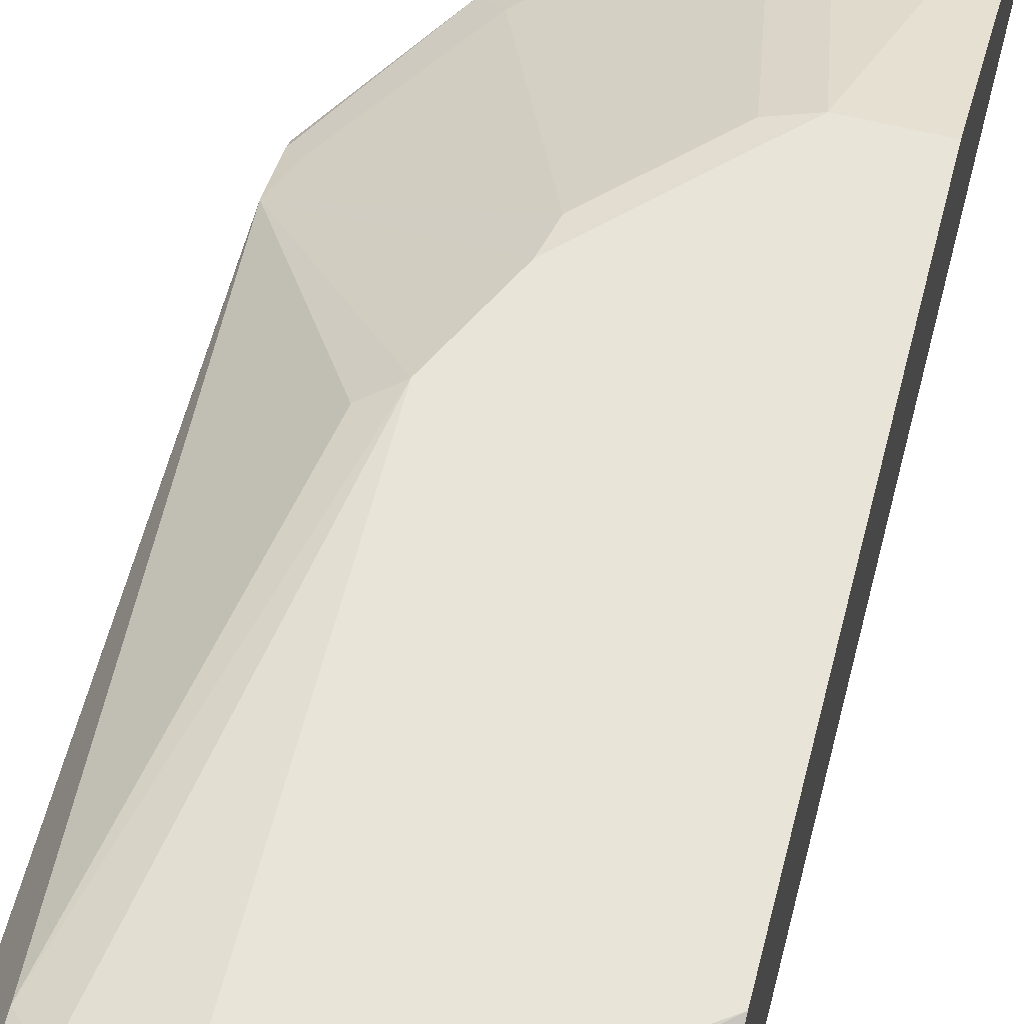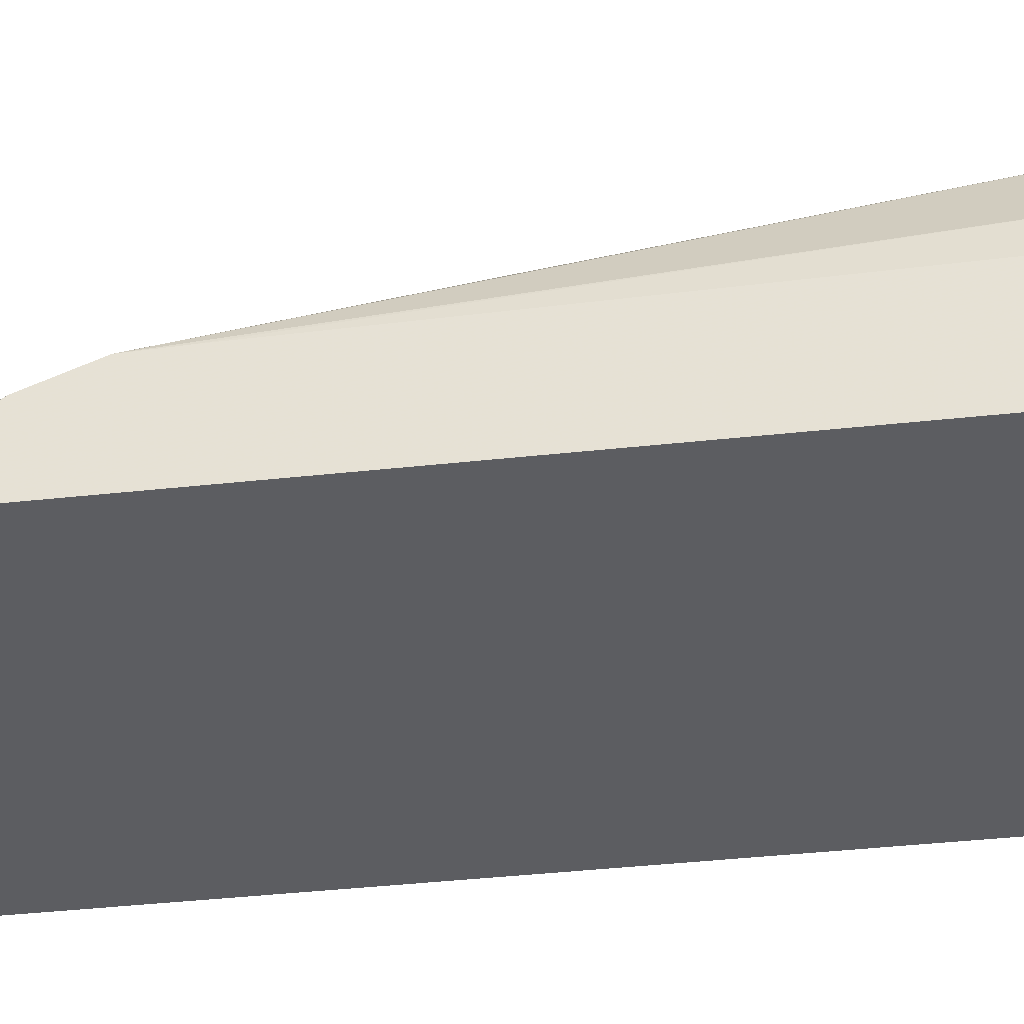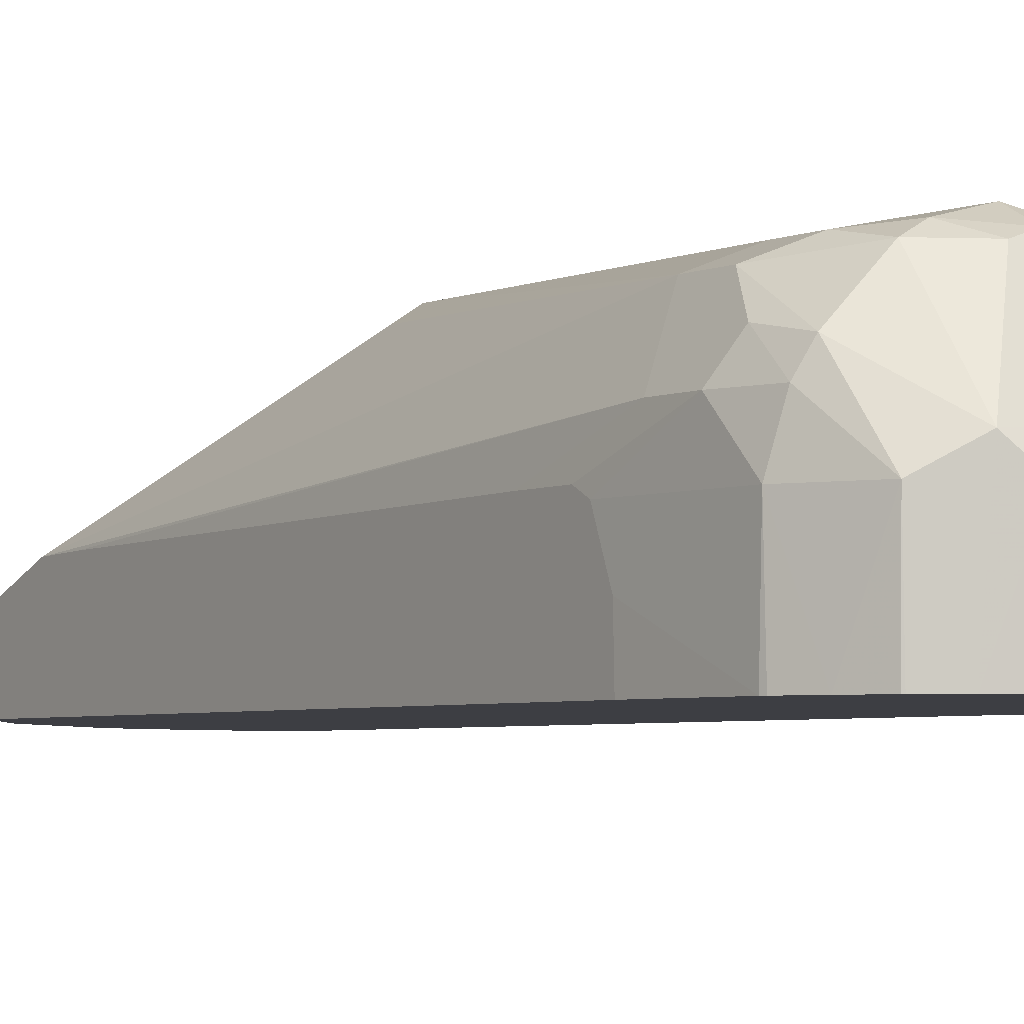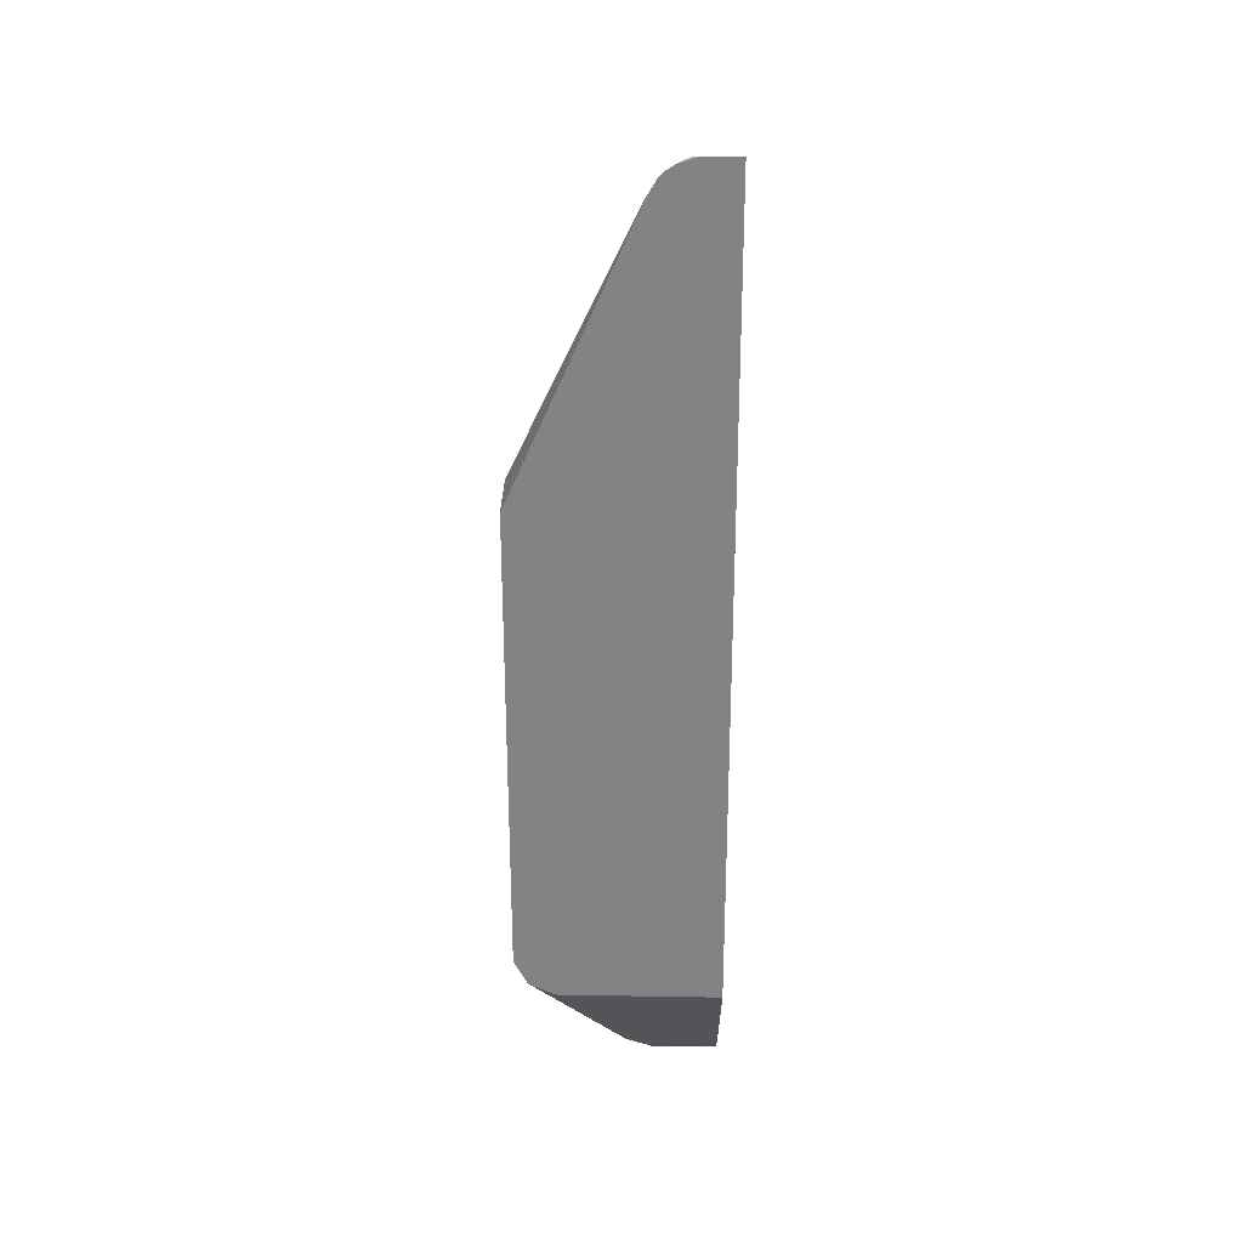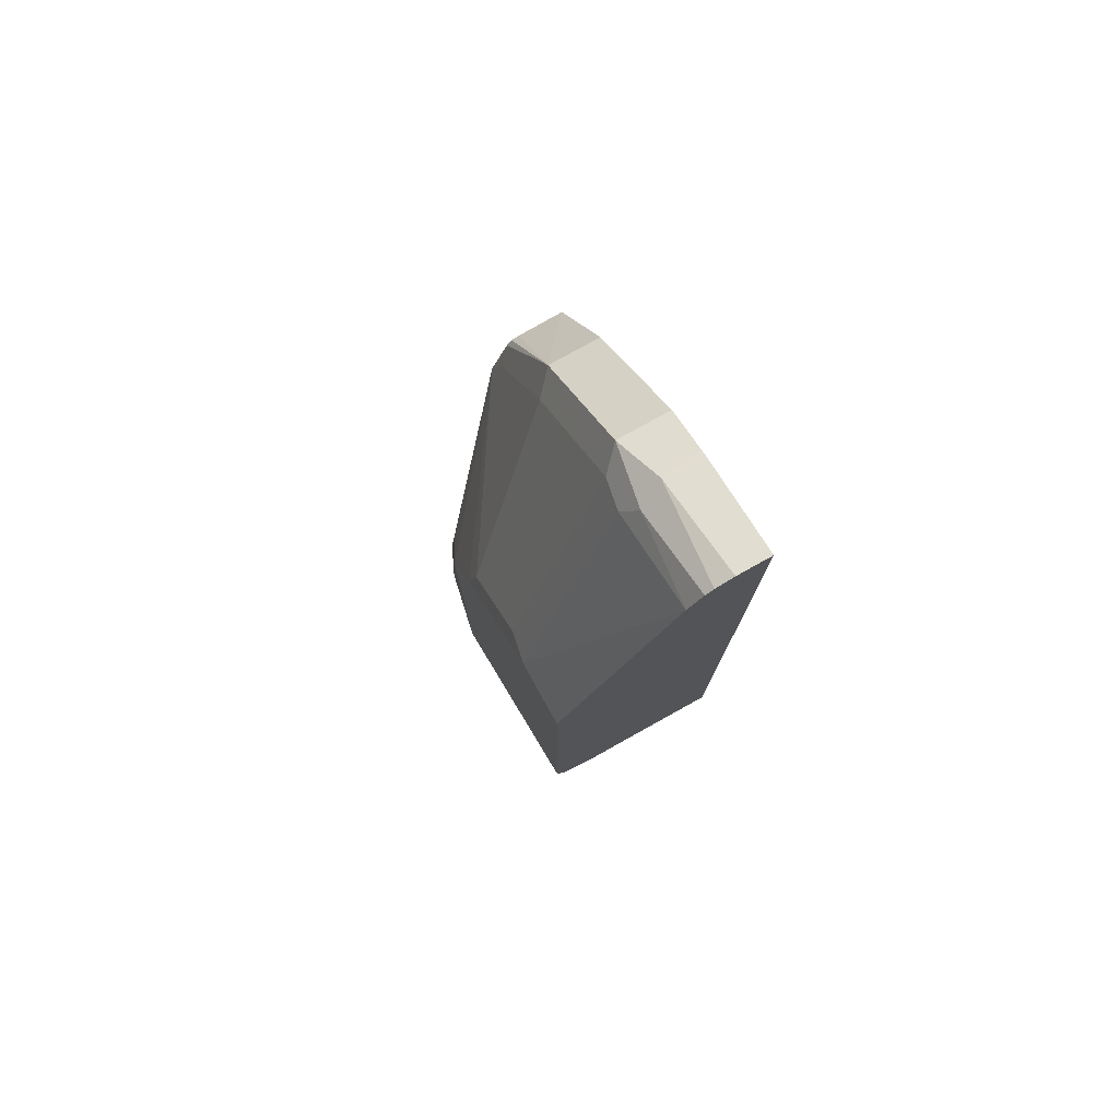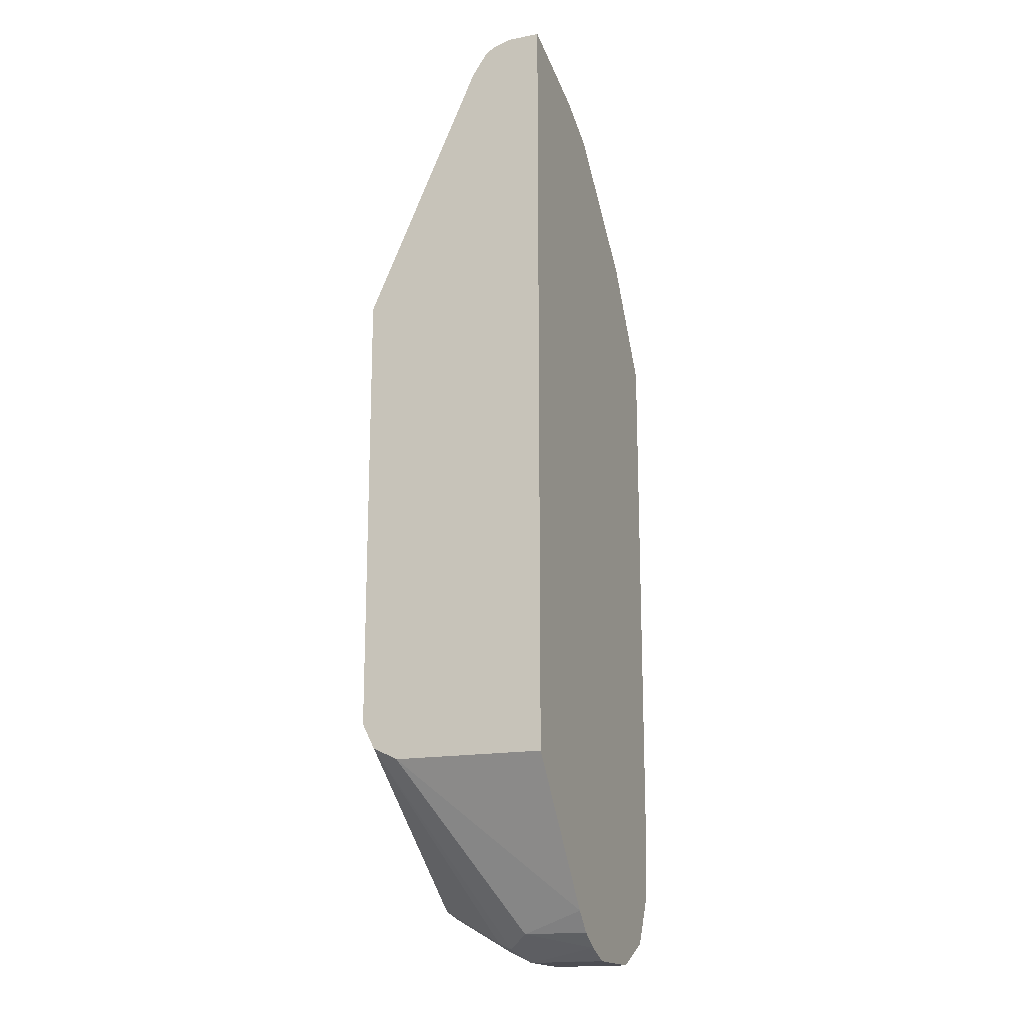
<metadata>
{"format":"obj","ext":"obj","renderer":"f3d","projection":"perspective","resolution":1024,"background":"white","views":[{"elev":59.9,"azim":-165.8,"up":"+Y"},{"elev":-36.3,"azim":98.4,"up":"+Y"},{"elev":-3.7,"azim":146.7,"up":"+Y"},{"elev":28.9,"azim":-89.0,"up":"+Z"},{"elev":78.1,"azim":-119.1,"up":"+Z"},{"elev":-17.3,"azim":-68.5,"up":"+Z"}]}
</metadata>
<code>
v 0.5282 0.338 0.3979
v 0.5282 0.3587 0.3969
v 0.4972 0.3616 0.4464
v 0.4972 0.338 0.4464
v 0.5282 0.338 0.1576
v 0.5282 0.3622 0.3961
v 0.4887 0.3701 0.4379
v 0.4549 0.3701 0.4718
v 0.4464 0.3616 0.4972
v 0.5282 0.3645 0.3926
v 0.5227 0.3701 0.387
v 0.4464 0.338 0.4972
v 0.526 0.338 0.1192
v 0.5282 0.356 0.1581
v 0.4549 0.421 0.3531
v 0.4379 0.421 0.3701
v 0.4379 0.3701 0.4887
v 0.4238 0.3729 0.4916
v 0.4181 0.3673 0.5029
v 0.4238 0.356 0.5085
v 0.4351 0.3503 0.5029
v 0.5282 0.3724 0.3724
v 0.4351 0.338 0.5029
v 0.5255 0.338 0.1176
v 0.5255 0.3729 0.1187
v 0.5282 0.3729 0.165
v 0.4577 0.4238 0.339
v 0.4238 0.4238 0.3729
v 0.421 0.421 0.387
v 0.3784 0.3718 0.5074
v 0.4068 0.4238 0.3899
v 0.3784 0.3675 0.5139
v 0.3784 0.3651 0.5176
v 0.3814 0.3645 0.517
v 0.3784 0.3614 0.52
v 0.3784 0.3533 0.5227
v 0.4238 0.338 0.5085
v 0.4257 0.338 0.5076
v 0.5282 0.3729 0.3559
v 0.5255 0.3899 0.1526
v 0.5142 0.4125 0.1582
v 0.4859 0.4181 0.2995
v 0.4746 0.4238 0.3051
v 0.5203 0.338 0.1071
v 0.5142 0.3729 0.09608
v 0.5212 0.3899 0.1166
v 0.5255 0.3899 0.1356
v 0.5282 0.3759 0.1706
v 0.3784 0.4238 0.3899
v 0.3784 0.338 0.5227
v 0.5282 0.3758 0.1893
v 0.5142 0.4125 0.1413
v 0.5029 0.4181 0.1469
v 0.4887 0.421 0.1667
v 0.4746 0.4238 0.1187
v 0.5145 0.338 0.09625
v 0.5139 0.338 0.09578
v 0.5001 0.3814 0.089
v 0.517 0.3984 0.1144
v 0.5198 0.4012 0.13
v 0.3784 0.4238 0.1865
v 0.3784 0.338 0.1691
v 0.5001 0.4153 0.1144
v 0.5029 0.4181 0.13
v 0.4916 0.4195 0.1166
v 0.4746 0.4181 0.1074
v 0.4662 0.4195 0.1102
v 0.5032 0.338 0.09046
v 0.4916 0.3729 0.0848
v 0.4577 0.3729 0.0848
v 0.4577 0.3842 0.09042
v 0.4916 0.3842 0.09042
v 0.4831 0.4153 0.106
v 0.3784 0.4199 0.1788
v 0.3784 0.4068 0.1695
v 0.4271 0.338 0.1051
v 0.4492 0.3856 0.09325
v 0.3784 0.4181 0.1752
v 0.4916 0.338 0.0848
v 0.4566 0.338 0.08506
v 0.4446 0.338 0.08999
v 0.4464 0.3786 0.09042
v 0.4577 0.338 0.0848
v 0.3784 0.4104 0.1713
v 0.4351 0.3673 0.09608
v 0.4351 0.338 0.09608
f 40 48 47
f 40 47 52
f 40 52 41
f 41 52 64
f 41 64 53
f 41 53 43
f 41 43 42
f 45 56 57
f 43 54 55
f 44 56 45
f 45 57 58
f 45 58 59
f 45 59 46
f 46 59 60
f 46 60 47
f 47 60 52
f 43 53 54
f 40 51 48
f 30 78 84
f 33 35 34
f 27 43 55
f 52 60 59
f 27 55 61
f 27 61 49
f 27 49 31
f 27 31 28
f 28 31 29
f 30 31 49
f 39 51 40
f 30 49 61
f 30 74 78
f 30 84 75
f 30 75 62
f 30 62 50
f 30 50 36
f 30 36 35
f 30 35 33
f 30 33 32
f 30 61 74
f 52 59 63
f 66 73 71
f 53 64 54
f 68 79 69
f 69 79 83
f 69 83 70
f 70 80 81
f 70 81 82
f 70 82 71
f 70 83 80
f 71 73 72
f 71 82 77
f 75 84 82
f 81 86 85
f 75 85 76
f 76 85 86
f 77 82 78
f 78 82 84
f 81 85 82
f 26 47 48
f 67 78 74
f 67 77 78
f 67 71 77
f 66 71 67
f 54 64 55
f 55 64 65
f 55 65 66
f 55 66 67
f 55 67 61
f 57 68 58
f 58 68 69
f 58 69 70
f 52 63 64
f 58 70 71
f 58 72 73
f 58 73 63
f 58 63 59
f 61 67 74
f 62 75 76
f 63 65 64
f 63 73 65
f 65 73 66
f 58 71 72
f 25 47 26
f 75 82 85
f 25 45 46
f 1 14 26
f 1 26 48
f 1 48 51
f 1 51 39
f 1 39 22
f 1 22 10
f 1 10 6
f 1 6 2
f 2 6 3
f 3 7 8
f 3 8 9
f 3 9 12
f 3 12 4
f 3 6 10
f 3 10 11
f 3 11 7
f 5 13 14
f 1 13 5
f 1 24 13
f 1 44 24
f 1 56 44
f 25 46 47
f 1 2 3
f 1 3 4
f 1 4 12
f 1 12 23
f 1 23 38
f 1 38 37
f 1 37 50
f 7 11 15
f 1 50 62
f 1 76 86
f 1 86 81
f 1 81 80
f 1 80 83
f 1 83 79
f 1 79 68
f 1 68 57
f 1 57 56
f 1 62 76
f 7 15 16
f 1 5 14
f 8 17 9
f 19 30 32
f 19 32 33
f 19 33 34
f 19 34 35
f 19 35 20
f 20 35 36
f 20 36 50
f 20 50 37
f 18 31 30
f 20 37 38
f 21 38 23
f 22 39 40
f 22 40 41
f 22 41 42
f 22 42 43
f 22 43 27
f 24 44 25
f 7 16 8
f 20 38 21
f 18 29 31
f 25 44 45
f 17 29 18
f 18 30 19
f 8 29 17
f 9 17 18
f 9 18 19
f 9 19 20
f 9 20 21
f 9 21 23
f 9 23 12
f 10 22 11
f 8 16 29
f 13 24 25
f 13 25 14
f 14 25 26
f 15 27 16
f 15 22 27
f 16 27 28
f 16 28 29
f 11 22 15

</code>
